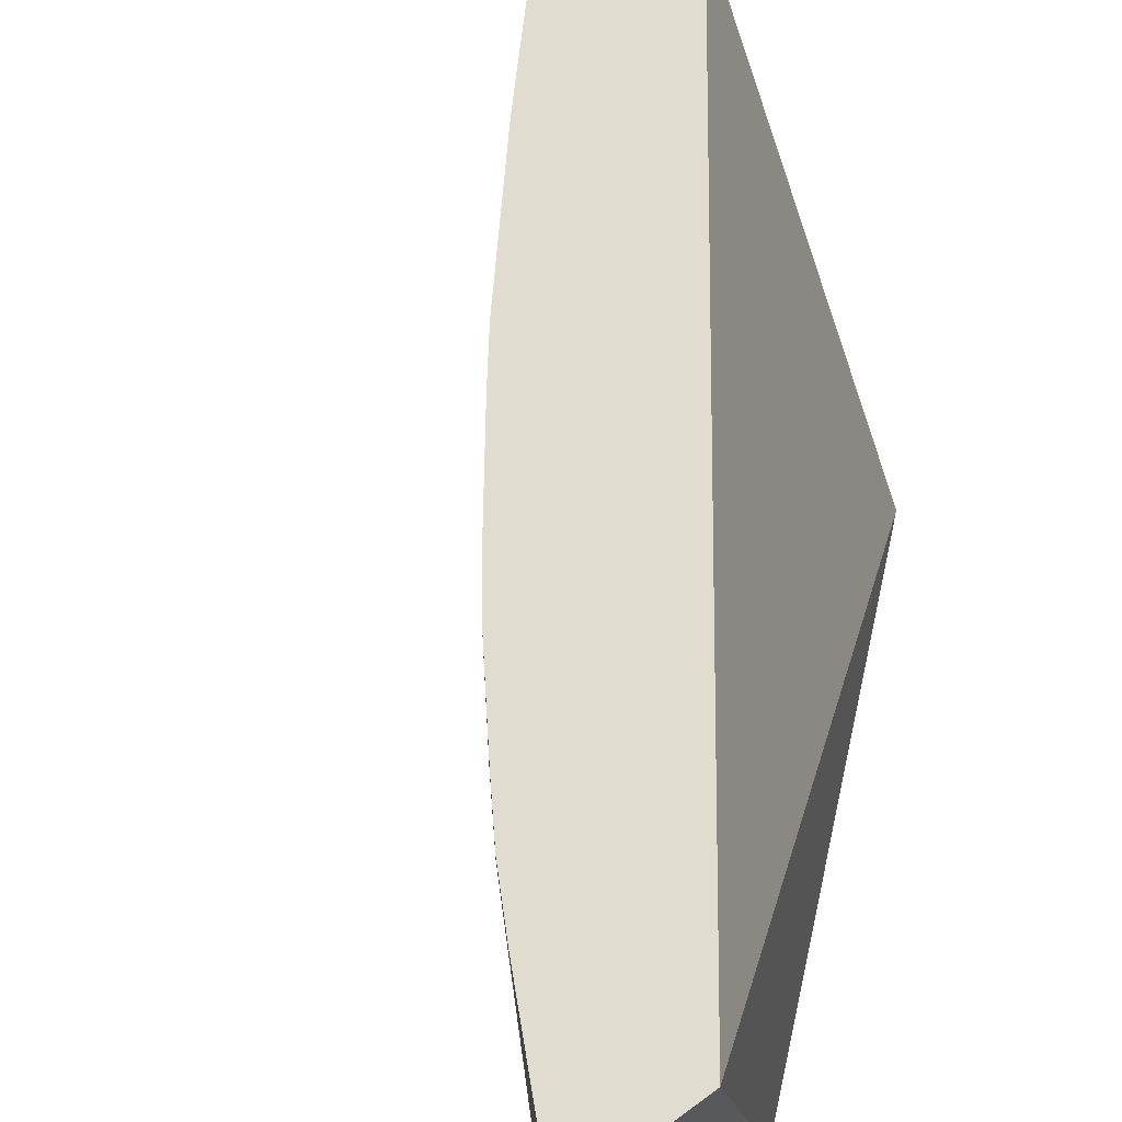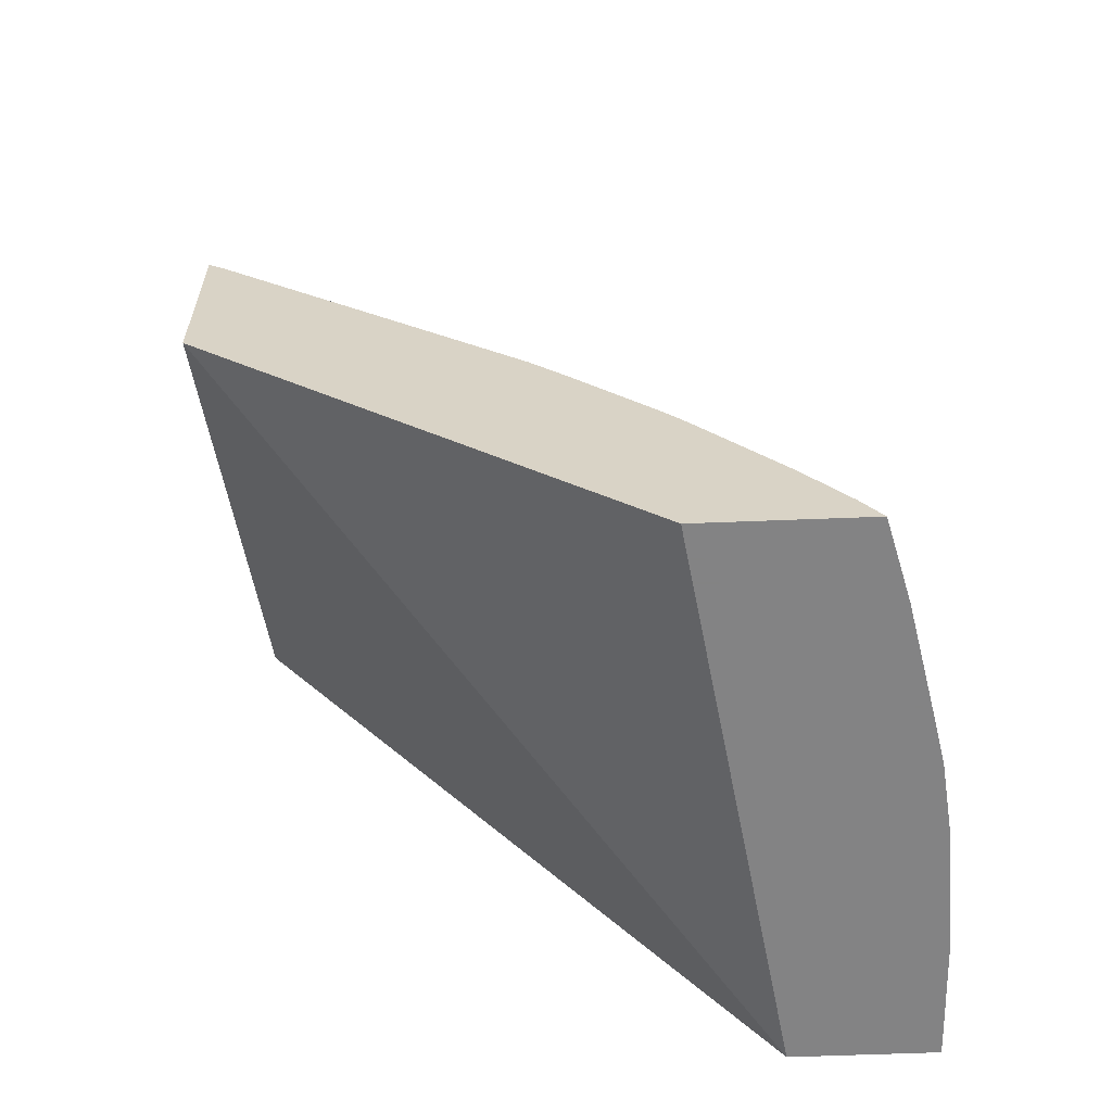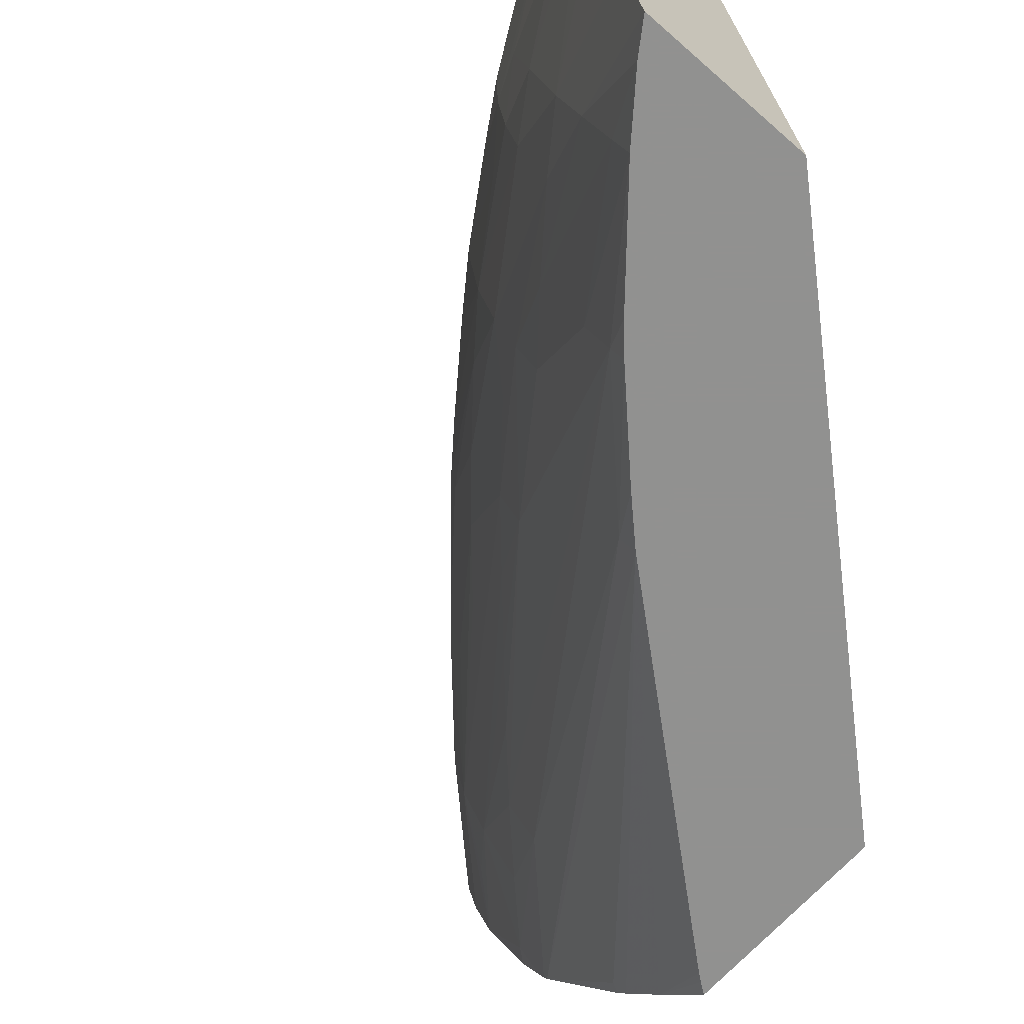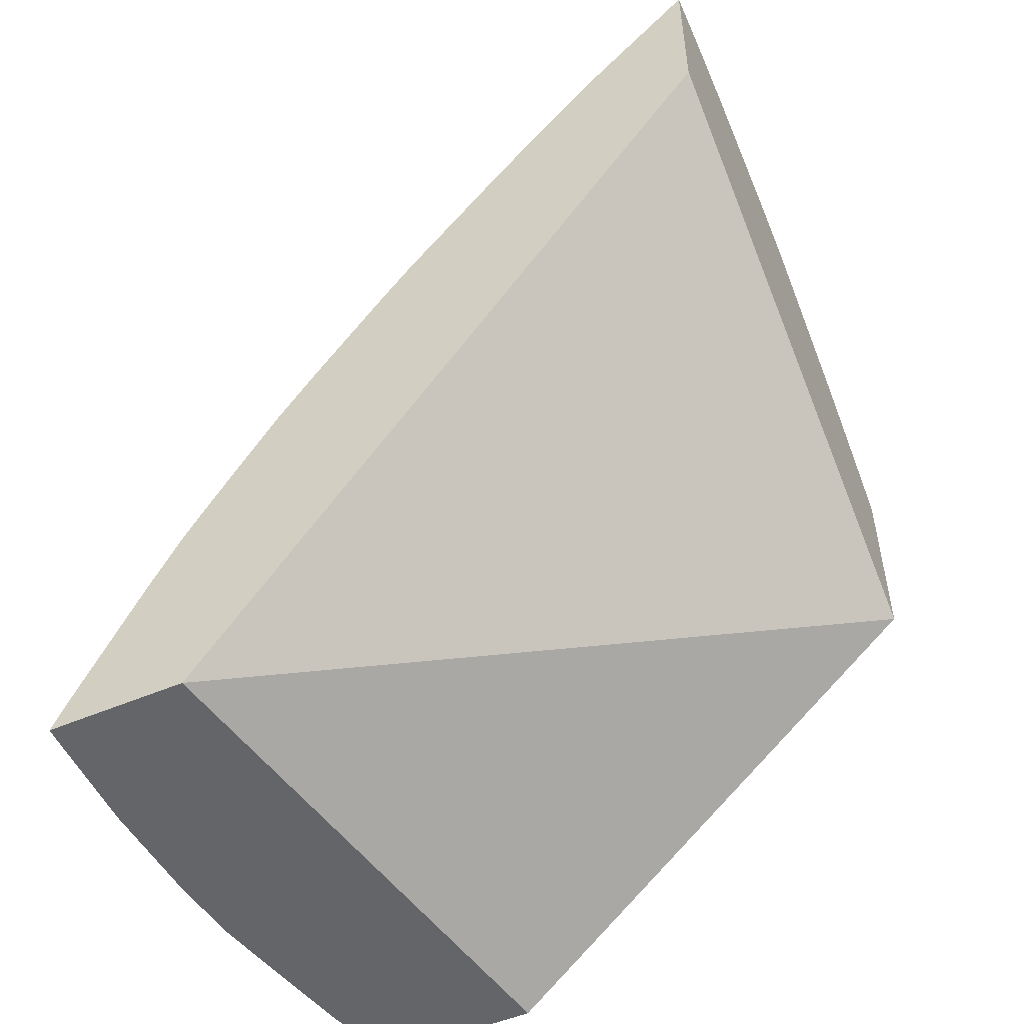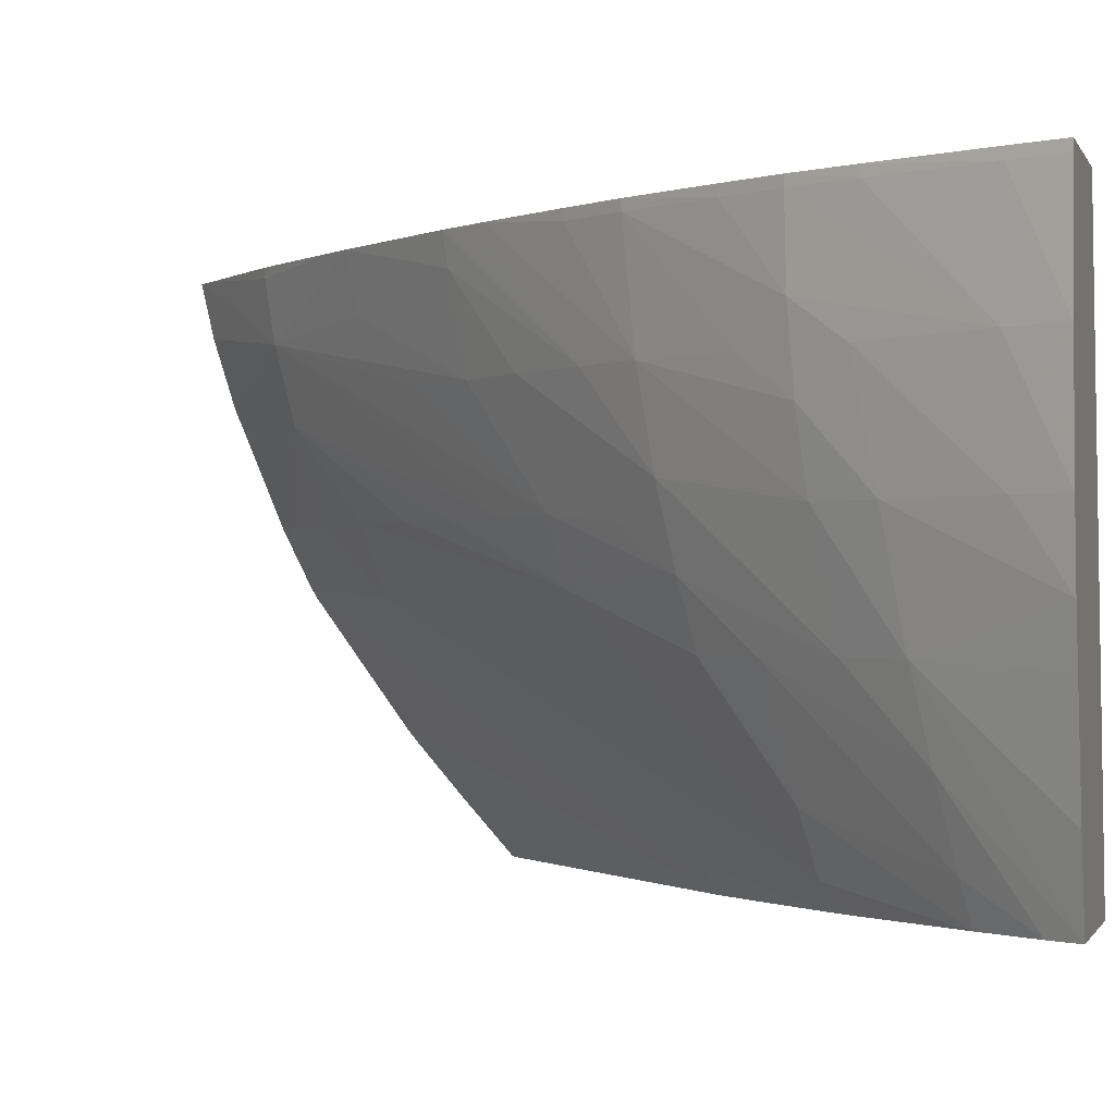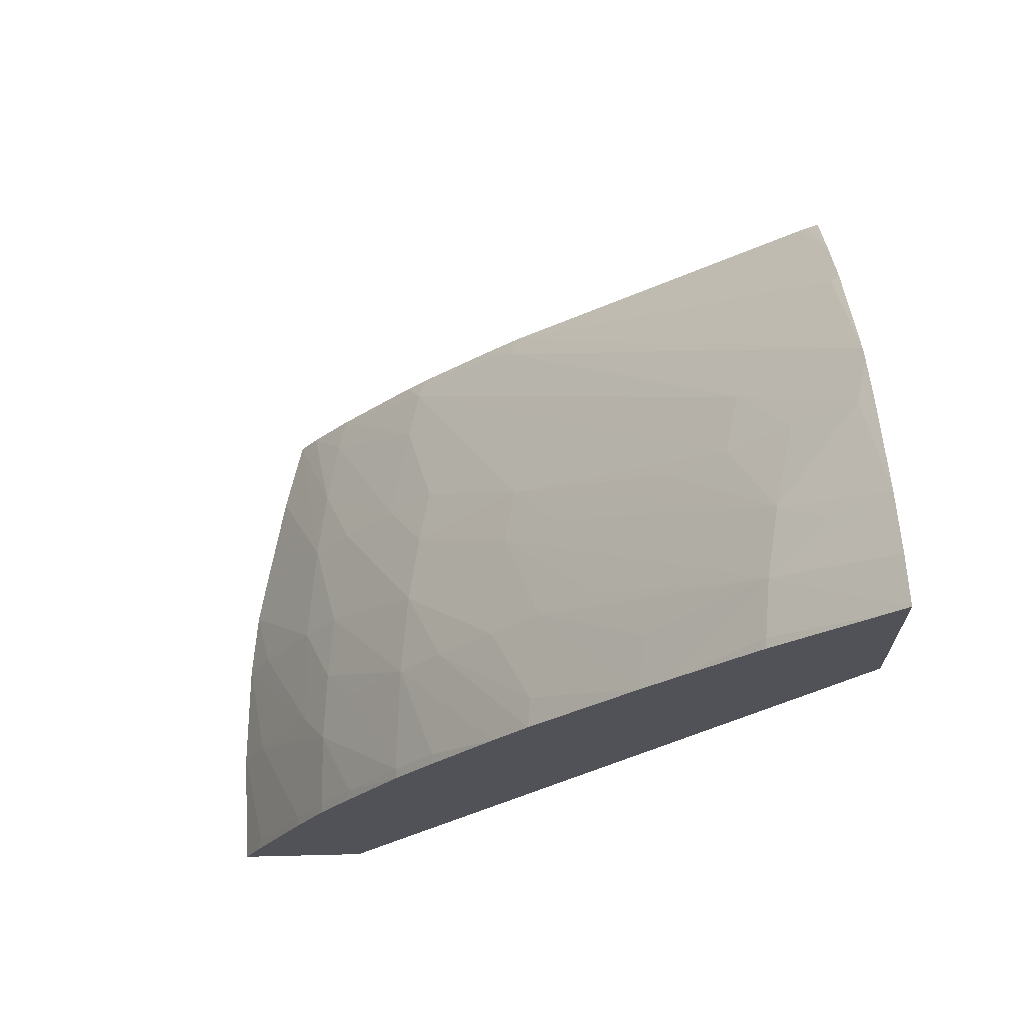
<metadata>
{"format":"obj","ext":"obj","renderer":"f3d","projection":"perspective","resolution":1024,"background":"white","views":[{"elev":69.4,"azim":143.9,"up":"+Y"},{"elev":-61.1,"azim":2.3,"up":"+Z"},{"elev":-66.0,"azim":138.4,"up":"+Y"},{"elev":-51.4,"azim":-155.0,"up":"+Z"},{"elev":-1.1,"azim":105.3,"up":"+Y"},{"elev":68.5,"azim":178.6,"up":"+Z"}]}
</metadata>
<code>
v 0.01567 0.09319 0.02622
v 0.01563 0.09223 0.02622
v 0.01565 0.09415 0.02622
v 0.01545 0.09415 0.02663
v 0.01545 0.09319 0.02666
v 0.01557 0.09163 0.02622
v 0.01492 0.09317 0.02763
v 0.01541 0.09223 0.02662
v 0.01564 0.09424 0.02622
v 0.01549 0.09424 0.02655
v 0.01499 0.09424 0.02755
v 0.01499 0.09415 0.02754
v 0.01472 0.09415 0.02806
v 0.01471 0.09349 0.02805
v 0.01548 0.09121 0.02622
v 0.01493 0.09223 0.02745
v 0.01484 0.09127 0.02729
v 0.01467 0.09284 0.02801
v 0.01447 0.09424 0.02622
v 0.01472 0.09424 0.02806
v 0.01442 0.09415 0.02854
v 0.01394 0.09415 0.02928
v 0.01442 0.09317 0.02842
v 0.01529 0.0903 0.02622
v 0.01461 0.09223 0.02793
v 0.01476 0.09059 0.02715
v 0.01511 0.08962 0.02622
v 0.01449 0.09127 0.02777
v 0.01389 0.09319 0.0292
v 0.01374 0.08962 0.02622
v 0.009959 0.08962 0.02953
v 0.009959 0.09424 0.03233
v 0.01446 0.09424 0.02848
v 0.01442 0.09424 0.02853
v 0.01394 0.09424 0.02928
v 0.01359 0.09424 0.02977
v 0.01359 0.09415 0.02976
v 0.01382 0.09243 0.02909
v 0.01464 0.08995 0.02701
v 0.01494 0.08962 0.02647
v 0.01401 0.09127 0.02838
v 0.01371 0.09179 0.02897
v 0.01304 0.09424 0.03049
v 0.01352 0.09319 0.02968
v 0.009959 0.08962 0.03117
v 0.009959 0.09424 0.03382
v 0.01304 0.09319 0.03026
v 0.01343 0.09216 0.02943
v 0.01457 0.08962 0.02693
v 0.01384 0.0903 0.02815
v 0.01361 0.09127 0.02886
v 0.01289 0.09223 0.03008
v 0.01279 0.09171 0.02997
v 0.01274 0.09424 0.03088
v 0.01271 0.09397 0.03085
v 0.01005 0.08962 0.0311
v 0.009959 0.0901 0.0316
v 0.009959 0.09379 0.03372
v 0.01086 0.09364 0.03284
v 0.01031 0.09408 0.03346
v 0.01011 0.09424 0.03368
v 0.01261 0.09319 0.03074
v 0.01373 0.08982 0.02803
v 0.01386 0.08962 0.02777
v 0.01213 0.09319 0.03127
v 0.01244 0.09223 0.03056
v 0.01196 0.09223 0.03108
v 0.01151 0.09223 0.03156
v 0.01103 0.09223 0.03206
v 0.01184 0.09169 0.03094
v 0.01184 0.09424 0.03191
v 0.01011 0.08962 0.03106
v 0.009959 0.09049 0.03194
v 0.0106 0.08962 0.03065
v 0.01269 0.08962 0.02892
v 0.009959 0.09321 0.03353
v 0.01178 0.09375 0.03184
v 0.01165 0.09424 0.03212
v 0.01092 0.09415 0.0329
v 0.0104 0.09327 0.03314
v 0.01074 0.093 0.03272
v 0.01092 0.09424 0.03291
v 0.01277 0.08982 0.02899
v 0.01367 0.08962 0.02797
v 0.0109 0.09167 0.03192
v 0.01055 0.09223 0.03254
v 0.01003 0.09063 0.032
v 0.009959 0.0906 0.03203
v 0.01301 0.08962 0.02862
v 0.009959 0.09166 0.03281
v 0.009959 0.09221 0.0331
v 0.01007 0.09223 0.03301
v 0.01097 0.09424 0.03286
v 0.009959 0.09182 0.0329
v 0.009959 0.09172 0.03285
f 1 2 6
f 1 6 15
f 1 15 24
f 1 24 27
f 1 27 30
f 1 30 19
f 1 19 9
f 1 9 3
f 1 3 4
f 1 4 5
f 1 5 2
f 2 5 7
f 2 7 8
f 2 8 6
f 3 9 4
f 4 9 10
f 4 10 11
f 4 11 12
f 4 12 5
f 5 12 13
f 5 13 14
f 5 14 7
f 6 8 16
f 6 16 17
f 6 17 15
f 7 14 18
f 7 18 16
f 7 16 8
f 9 19 32
f 9 32 46
f 9 46 61
f 9 61 82
f 9 82 93
f 9 93 78
f 9 78 71
f 9 71 54
f 9 54 43
f 9 43 36
f 9 36 35
f 9 35 34
f 9 34 33
f 9 33 20
f 9 20 11
f 9 11 10
f 11 20 12
f 12 20 13
f 13 20 21
f 13 21 14
f 14 21 22
f 14 22 23
f 14 23 18
f 15 17 24
f 16 18 25
f 16 25 17
f 17 26 27
f 17 27 24
f 17 25 28
f 17 28 26
f 18 23 29
f 18 29 25
f 19 30 31
f 19 31 32
f 20 33 21
f 21 33 34
f 21 34 35
f 21 35 22
f 22 29 23
f 22 35 36
f 22 36 37
f 22 37 29
f 25 29 38
f 25 38 28
f 26 39 40
f 26 40 27
f 26 28 41
f 26 41 39
f 27 40 49
f 27 49 64
f 27 64 84
f 27 84 89
f 27 89 75
f 27 75 74
f 27 74 72
f 27 72 56
f 27 56 45
f 27 45 31
f 27 31 30
f 28 38 42
f 28 42 41
f 29 37 43
f 29 43 44
f 29 44 38
f 31 45 57
f 31 57 73
f 31 73 88
f 31 88 90
f 31 90 95
f 31 95 94
f 31 94 91
f 31 91 76
f 31 76 58
f 31 58 46
f 31 46 32
f 36 43 37
f 38 44 47
f 38 47 48
f 38 48 42
f 39 49 40
f 39 41 50
f 39 50 49
f 41 42 51
f 41 51 50
f 42 48 52
f 42 52 53
f 42 53 51
f 43 54 44
f 44 54 55
f 44 55 47
f 45 56 57
f 46 58 59
f 46 59 60
f 46 60 61
f 47 52 48
f 47 55 62
f 47 62 52
f 49 50 63
f 49 63 64
f 50 51 63
f 51 53 63
f 52 62 65
f 52 65 59
f 52 59 66
f 52 66 53
f 53 66 67
f 53 67 68
f 53 68 69
f 53 69 70
f 53 70 63
f 54 71 55
f 55 71 62
f 56 72 57
f 57 72 74
f 57 74 75
f 57 75 73
f 58 76 59
f 59 65 62
f 59 62 77
f 59 77 71
f 59 71 78
f 59 78 79
f 59 79 60
f 59 76 80
f 59 80 81
f 59 81 66
f 60 79 61
f 61 79 82
f 62 71 77
f 63 83 84
f 63 84 64
f 63 70 69
f 63 69 85
f 63 85 83
f 66 81 67
f 67 81 68
f 68 81 69
f 69 81 86
f 69 86 85
f 73 87 88
f 73 75 87
f 75 89 83
f 75 83 90
f 75 90 87
f 76 91 92
f 76 92 81
f 76 81 80
f 78 93 79
f 79 93 82
f 81 92 86
f 83 89 84
f 83 85 90
f 85 86 92
f 85 92 94
f 85 94 95
f 85 95 90
f 87 90 88
f 91 94 92

</code>
